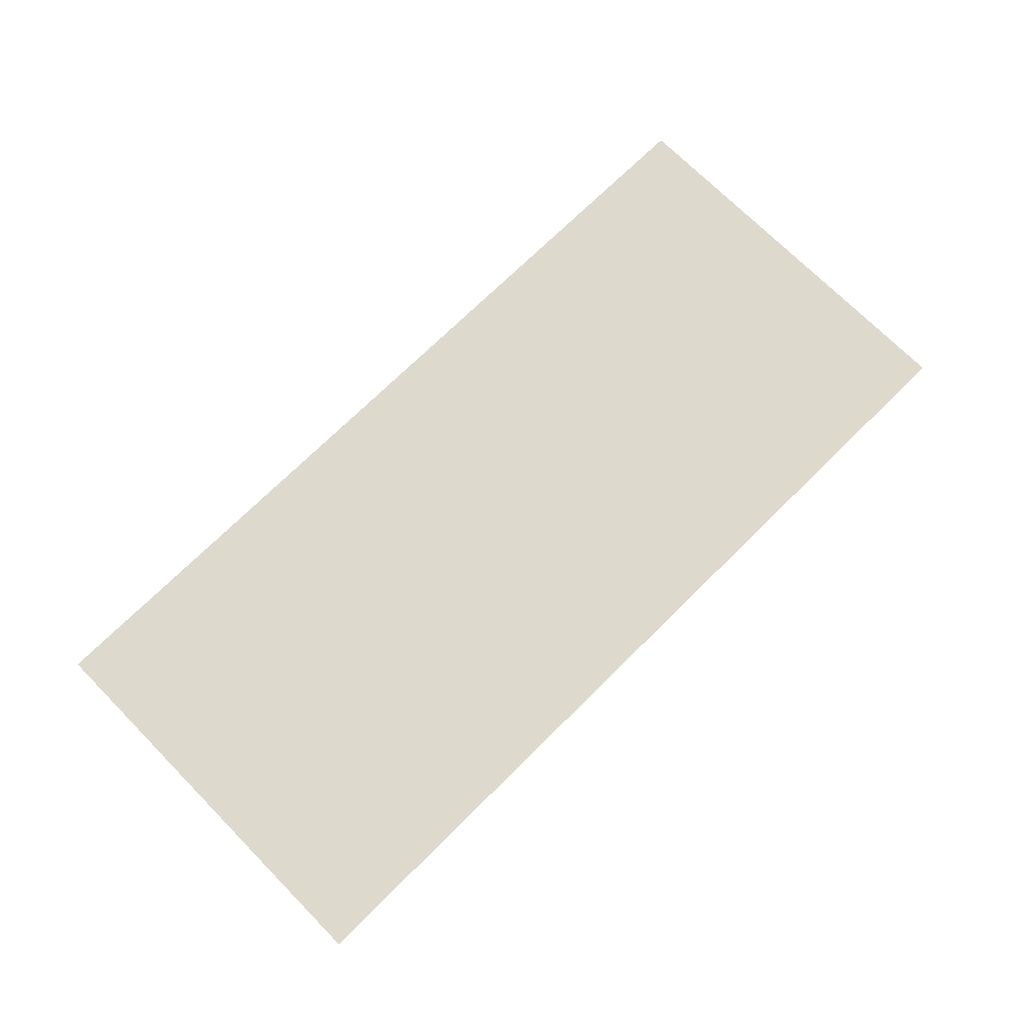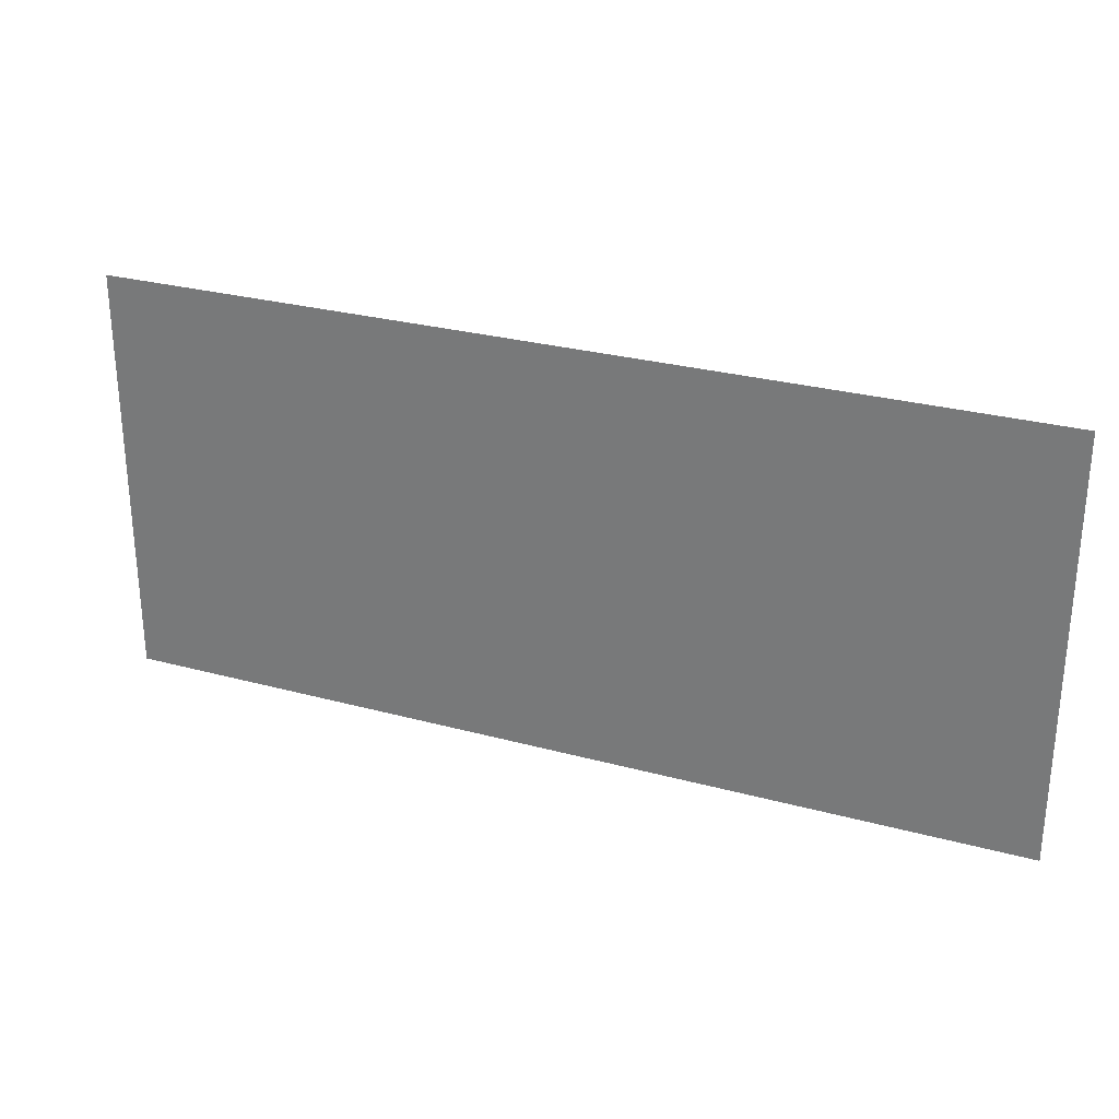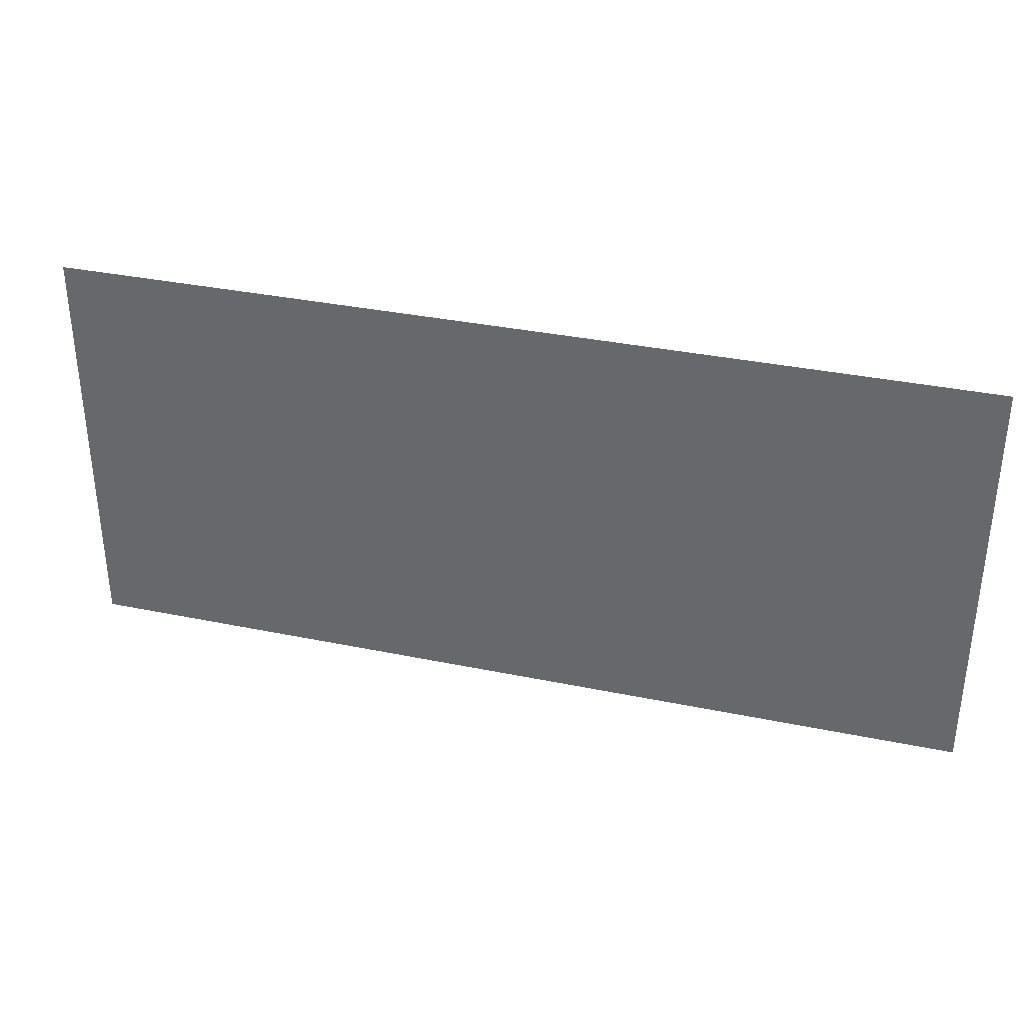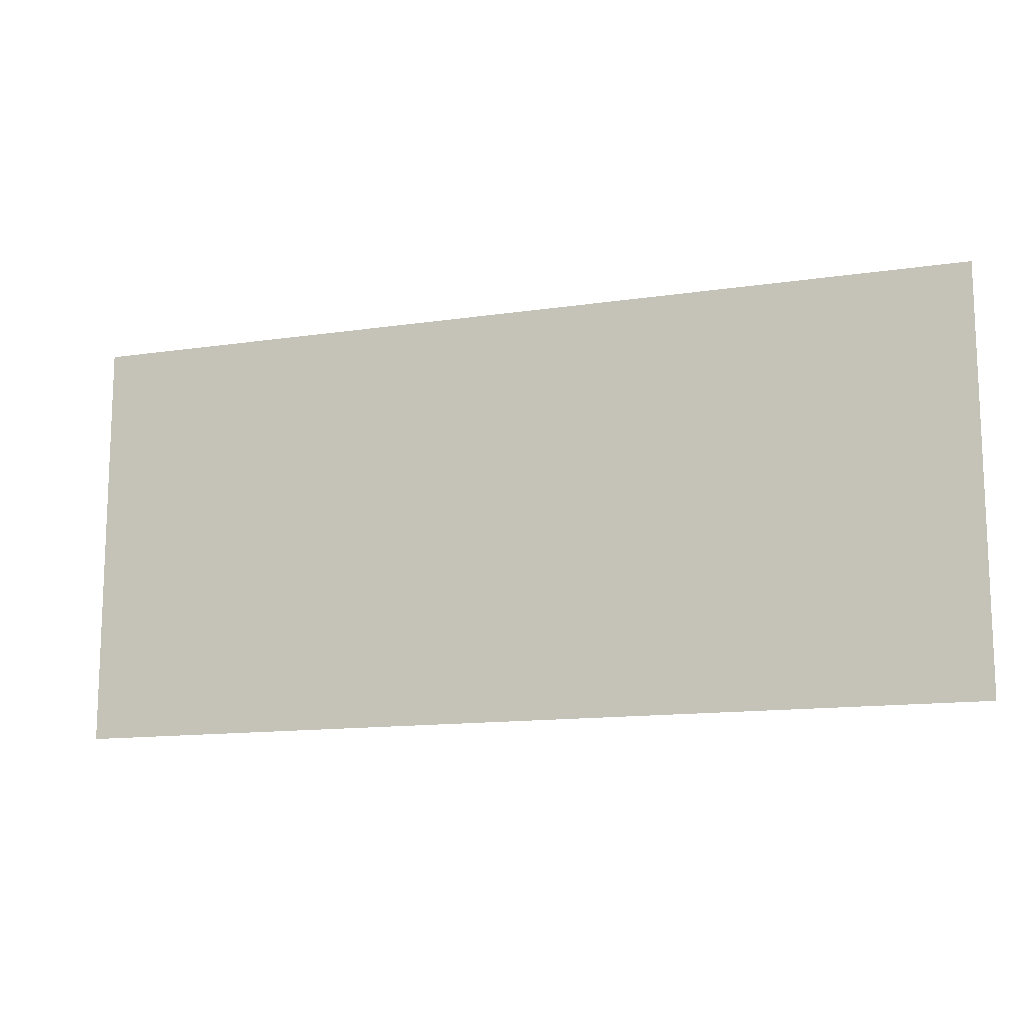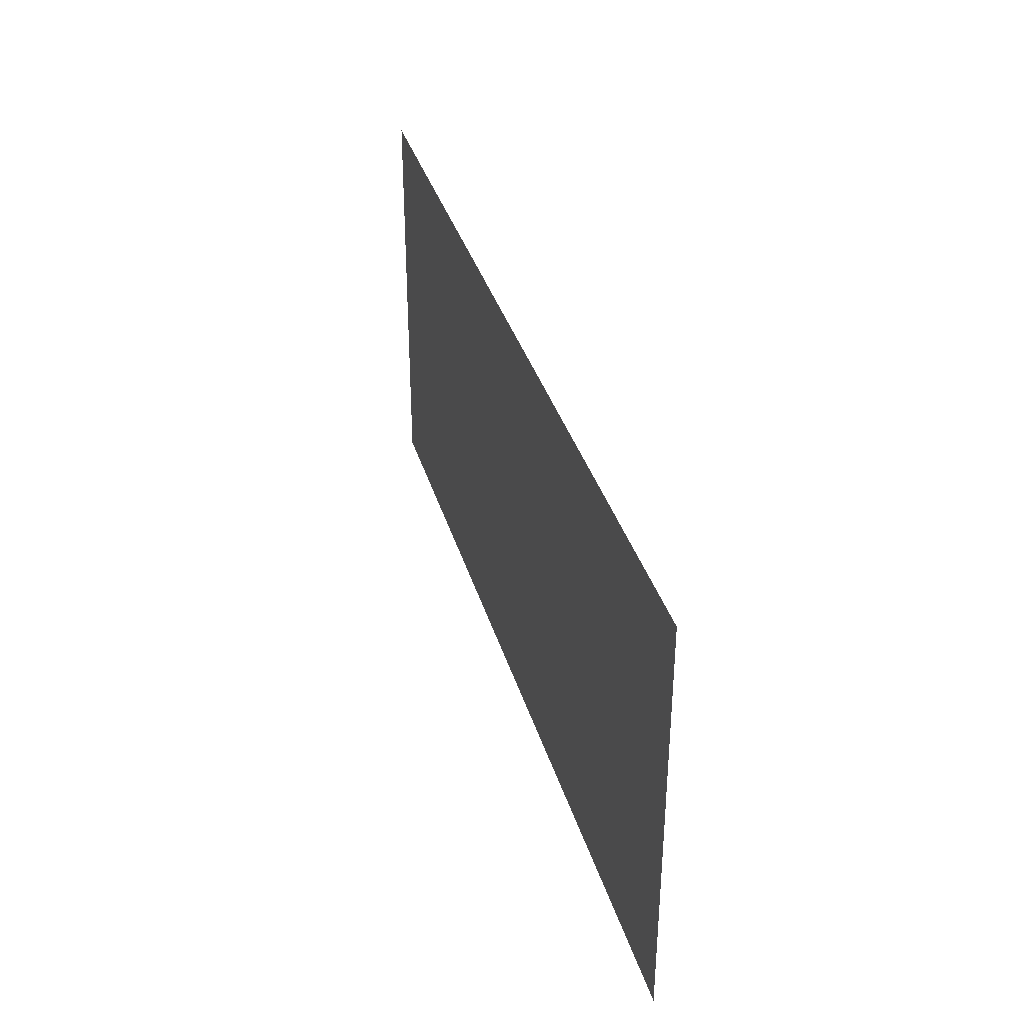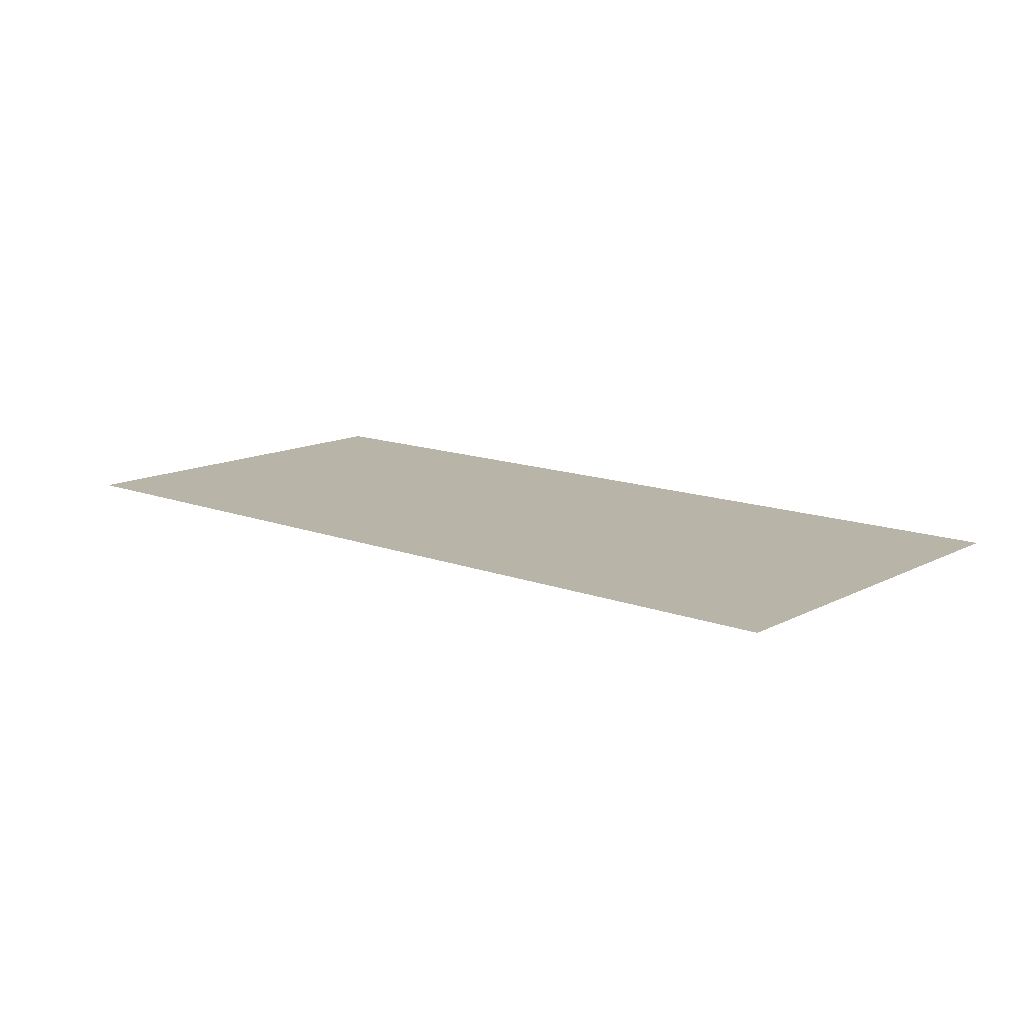
<metadata>
{"format":"obj","ext":"obj","renderer":"f3d","projection":"perspective","resolution":1024,"background":"white","views":[{"elev":71.9,"azim":135.3,"up":"+Z"},{"elev":28.1,"azim":22.4,"up":"+Y"},{"elev":34.7,"azim":-164.5,"up":"+Y"},{"elev":-13.2,"azim":-161.1,"up":"+Y"},{"elev":35.4,"azim":74.4,"up":"+Y"},{"elev":13.2,"azim":-139.3,"up":"+Z"}]}
</metadata>
<code>
v 0 -384 0
v -32 -384 0
v -32 -352 0
v 0 -352 0
v -32 -384 0
v -64 -384 0
v -64 -352 0
v -32 -352 0
v -64 -384 0
v -96 -384 0
v -96 -352 0
v -64 -352 0
v -96 -384 0
v -128 -384 0
v -128 -352 0
v -96 -352 0
v -128 -384 0
v -160 -384 0
v -160 -352 0
v -128 -352 0
v -160 -384 0
v -192 -384 0
v -192 -352 0
v -160 -352 0
v -192 -384 0
v -224 -384 0
v -224 -352 0
v -192 -352 0
v -224 -384 0
v -256 -384 0
v -256 -352 0
v -224 -352 0
v -256 -384 0
v -288 -384 0
v -288 -352 0
v -256 -352 0
v -288 -384 0
v -320 -384 0
v -320 -352 0
v -288 -352 0
v -320 -384 0
v -352 -384 0
v -352 -352 0
v -320 -352 0
v 0 -416 0
v -32 -416 0
v -32 -384 0
v 0 -384 0
v -32 -416 0
v -64 -416 0
v -64 -384 0
v -32 -384 0
v -64 -416 0
v -96 -416 0
v -96 -384 0
v -64 -384 0
v -96 -416 0
v -128 -416 0
v -128 -384 0
v -96 -384 0
v -128 -416 0
v -160 -416 0
v -160 -384 0
v -128 -384 0
v -160 -416 0
v -192 -416 0
v -192 -384 0
v -160 -384 0
v -192 -416 0
v -224 -416 0
v -224 -384 0
v -192 -384 0
v -224 -416 0
v -256 -416 0
v -256 -384 0
v -224 -384 0
v -256 -416 0
v -288 -416 0
v -288 -384 0
v -256 -384 0
v -288 -416 0
v -320 -416 0
v -320 -384 0
v -288 -384 0
v -320 -416 0
v -352 -416 0
v -352 -384 0
v -320 -384 0
v 0 -448 0
v -32 -448 0
v -32 -416 0
v 0 -416 0
v -32 -448 0
v -64 -448 0
v -64 -416 0
v -32 -416 0
v -64 -448 0
v -96 -448 0
v -96 -416 0
v -64 -416 0
v -96 -448 0
v -128 -448 0
v -128 -416 0
v -96 -416 0
v -128 -448 0
v -160 -448 0
v -160 -416 0
v -128 -416 0
v -160 -448 0
v -192 -448 0
v -192 -416 0
v -160 -416 0
v -192 -448 0
v -224 -448 0
v -224 -416 0
v -192 -416 0
v -224 -448 0
v -256 -448 0
v -256 -416 0
v -224 -416 0
v -256 -448 0
v -288 -448 0
v -288 -416 0
v -256 -416 0
v -288 -448 0
v -320 -448 0
v -320 -416 0
v -288 -416 0
v -320 -448 0
v -352 -448 0
v -352 -416 0
v -320 -416 0
v 0 -480 0
v -32 -480 0
v -32 -448 0
v 0 -448 0
v -32 -480 0
v -64 -480 0
v -64 -448 0
v -32 -448 0
v -64 -480 0
v -96 -480 0
v -96 -448 0
v -64 -448 0
v -96 -480 0
v -128 -480 0
v -128 -448 0
v -96 -448 0
v -128 -480 0
v -160 -480 0
v -160 -448 0
v -128 -448 0
v -160 -480 0
v -192 -480 0
v -192 -448 0
v -160 -448 0
v -192 -480 0
v -224 -480 0
v -224 -448 0
v -192 -448 0
v -224 -480 0
v -256 -480 0
v -256 -448 0
v -224 -448 0
v -256 -480 0
v -288 -480 0
v -288 -448 0
v -256 -448 0
v -288 -480 0
v -320 -480 0
v -320 -448 0
v -288 -448 0
v -320 -480 0
v -352 -480 0
v -352 -448 0
v -320 -448 0
v 0 -512 0
v -32 -512 0
v -32 -480 0
v 0 -480 0
v -32 -512 0
v -64 -512 0
v -64 -480 0
v -32 -480 0
v -64 -512 0
v -96 -512 0
v -96 -480 0
v -64 -480 0
v -96 -512 0
v -128 -512 0
v -128 -480 0
v -96 -480 0
v -128 -512 0
v -160 -512 0
v -160 -480 0
v -128 -480 0
v -160 -512 0
v -192 -512 0
v -192 -480 0
v -160 -480 0
v -192 -512 0
v -224 -512 0
v -224 -480 0
v -192 -480 0
v -224 -512 0
v -256 -512 0
v -256 -480 0
v -224 -480 0
v -256 -512 0
v -288 -512 0
v -288 -480 0
v -256 -480 0
v -288 -512 0
v -320 -512 0
v -320 -480 0
v -288 -480 0
v -320 -512 0
v -352 -512 0
v -352 -480 0
v -320 -480 0
g a_mesh_0015
f 1 2 3 4
f 5 6 7 8
f 9 10 11 12
f 13 14 15 16
f 17 18 19 20
f 21 22 23 24
f 25 26 27 28
f 29 30 31 32
f 33 34 35 36
f 37 38 39 40
f 41 42 43 44
f 45 46 47 48
f 49 50 51 52
f 53 54 55 56
f 57 58 59 60
f 61 62 63 64
f 65 66 67 68
f 69 70 71 72
f 73 74 75 76
f 77 78 79 80
f 81 82 83 84
f 85 86 87 88
f 89 90 91 92
f 93 94 95 96
f 97 98 99 100
f 101 102 103 104
f 105 106 107 108
f 109 110 111 112
f 113 114 115 116
f 117 118 119 120
f 121 122 123 124
f 125 126 127 128
f 129 130 131 132
f 133 134 135 136
f 137 138 139 140
f 141 142 143 144
f 145 146 147 148
f 149 150 151 152
f 153 154 155 156
f 157 158 159 160
f 161 162 163 164
f 165 166 167 168
f 169 170 171 172
f 173 174 175 176
f 177 178 179 180
f 181 182 183 184
f 185 186 187 188
f 189 190 191 192
f 193 194 195 196
f 197 198 199 200
f 201 202 203 204
f 205 206 207 208
f 209 210 211 212
f 213 214 215 216
f 217 218 219 220

</code>
